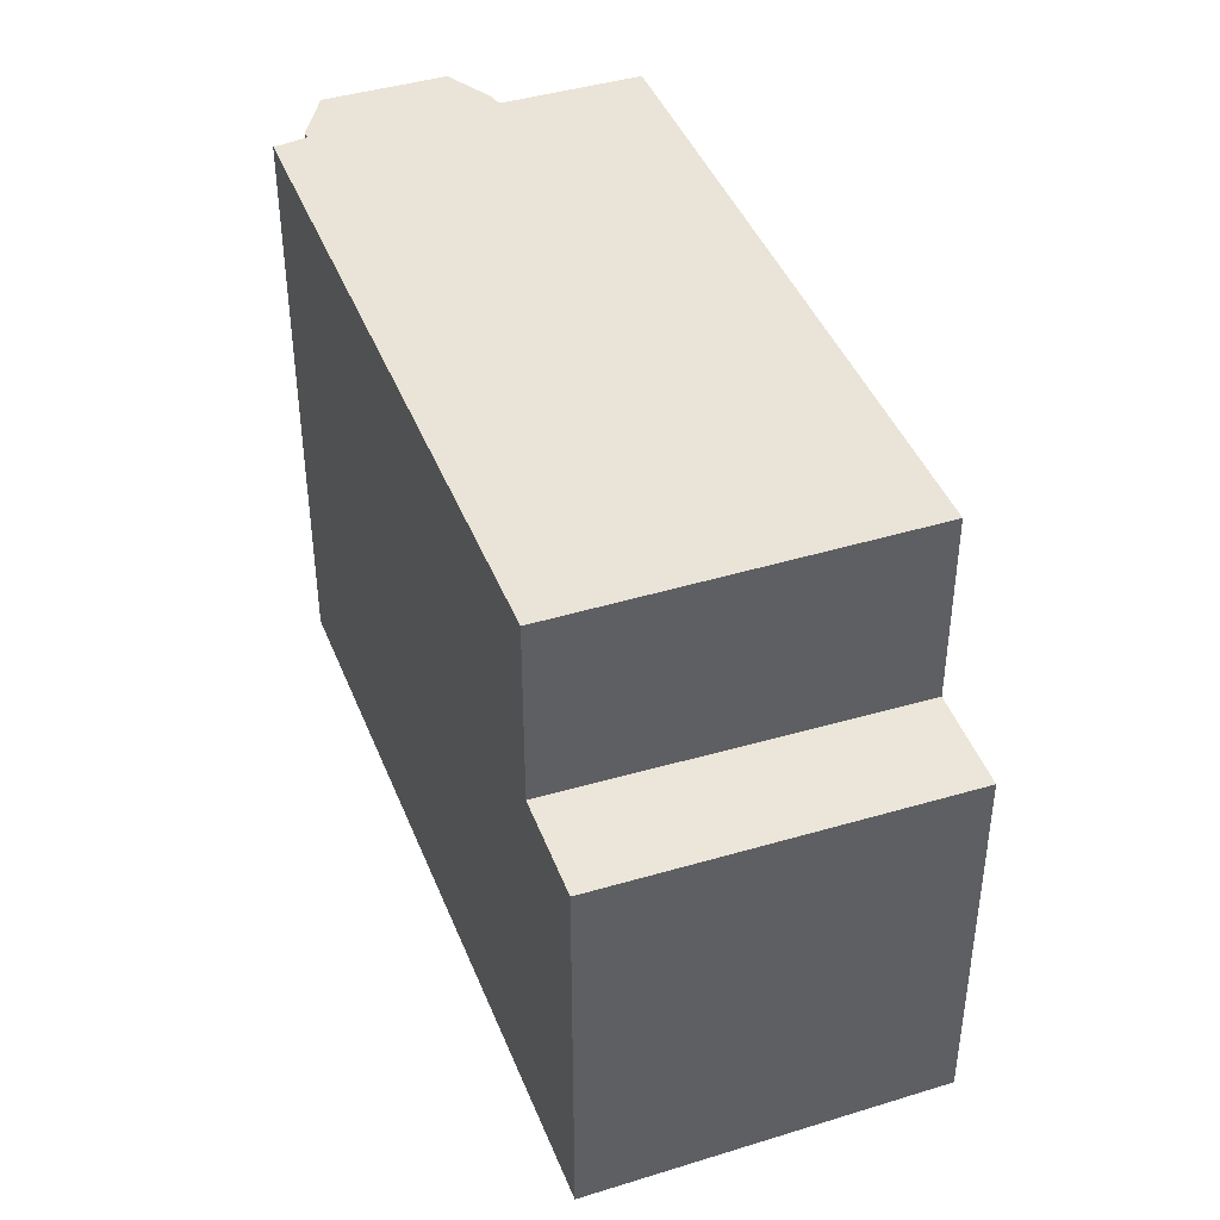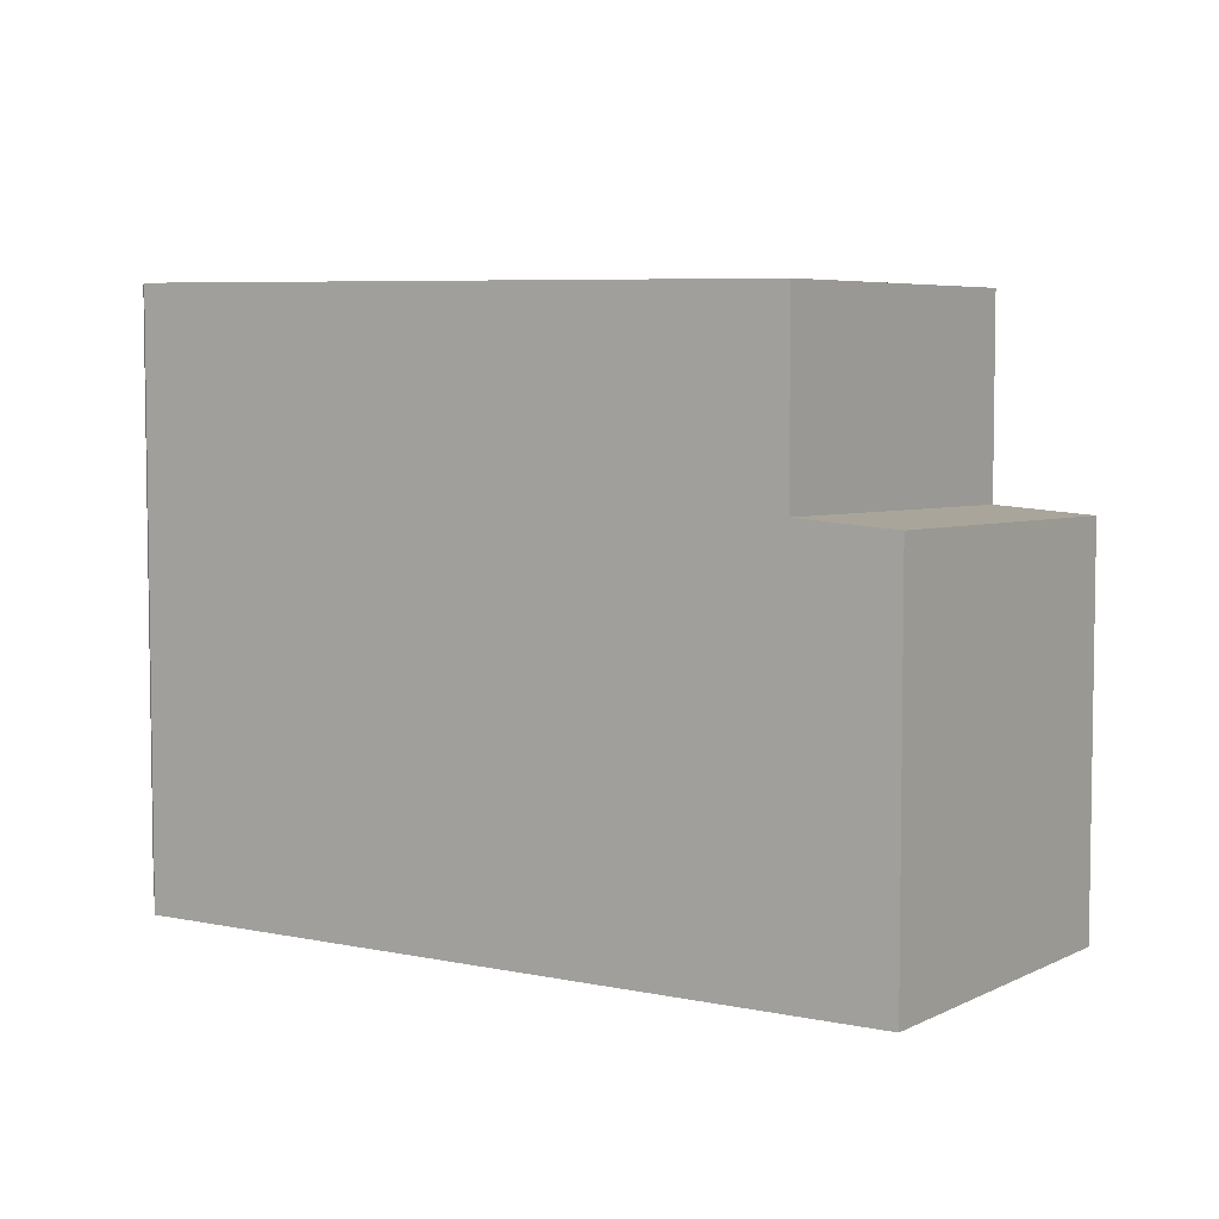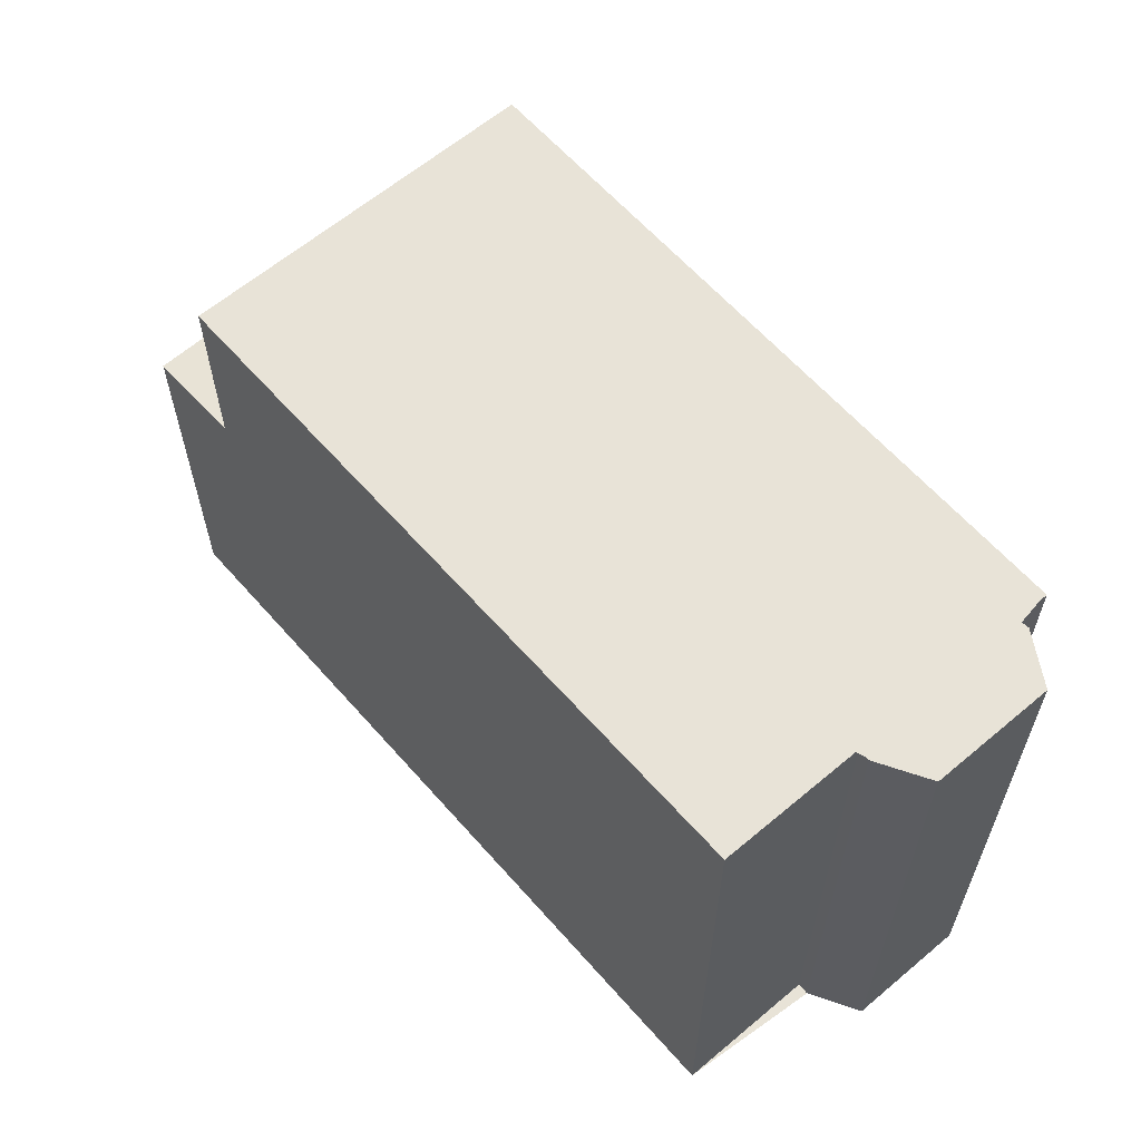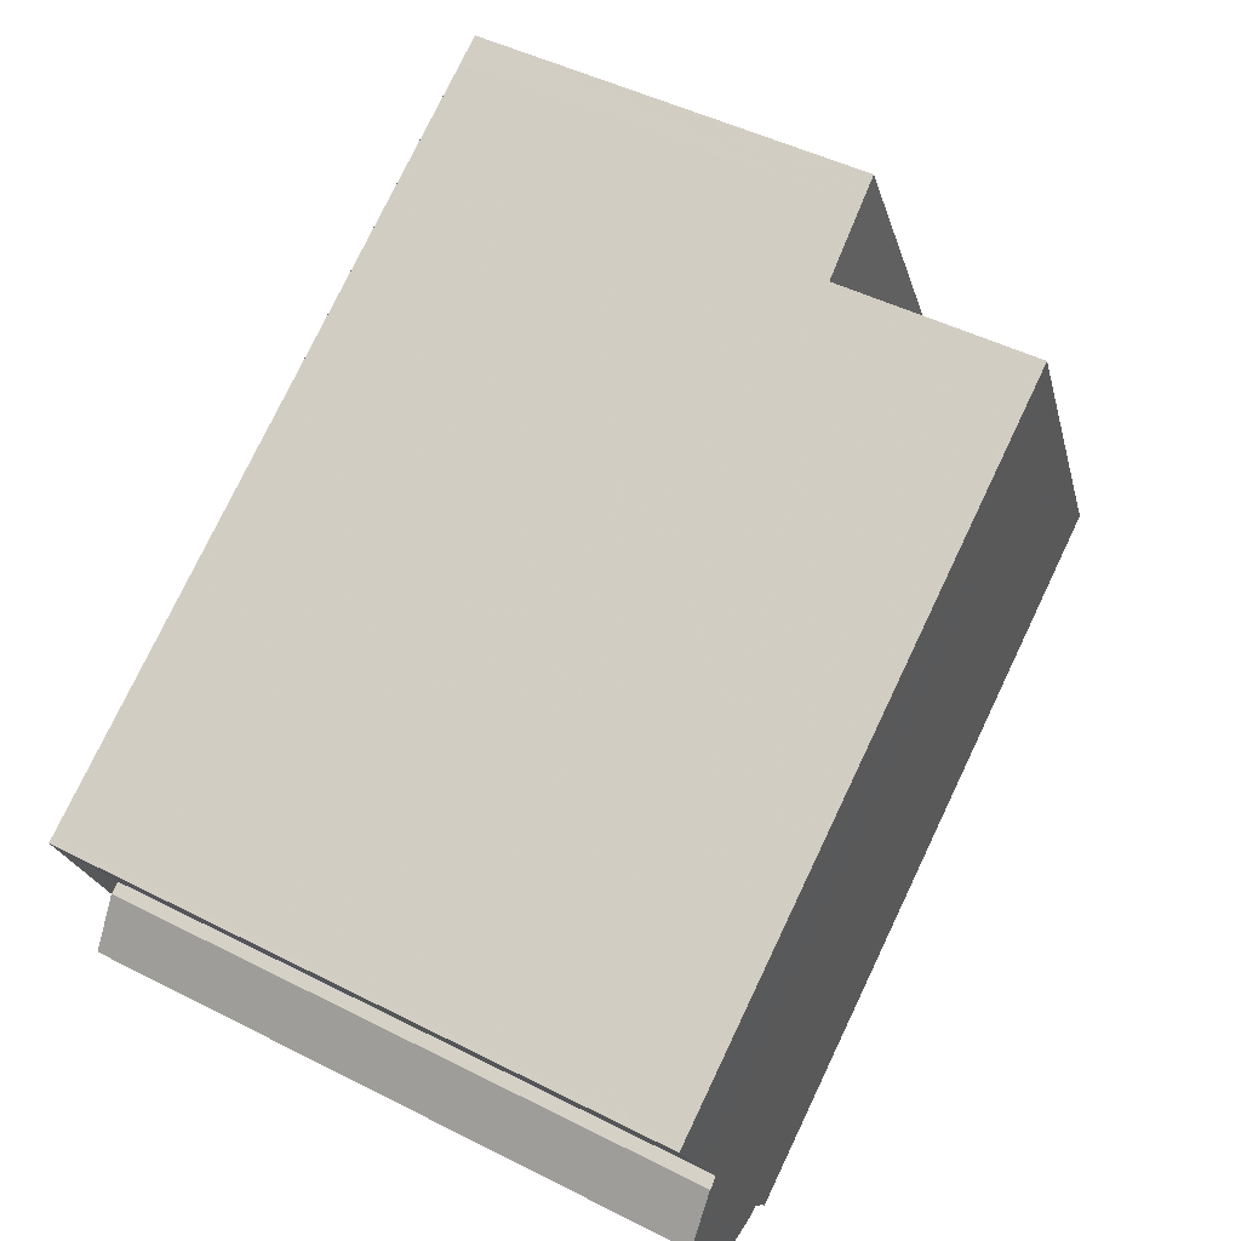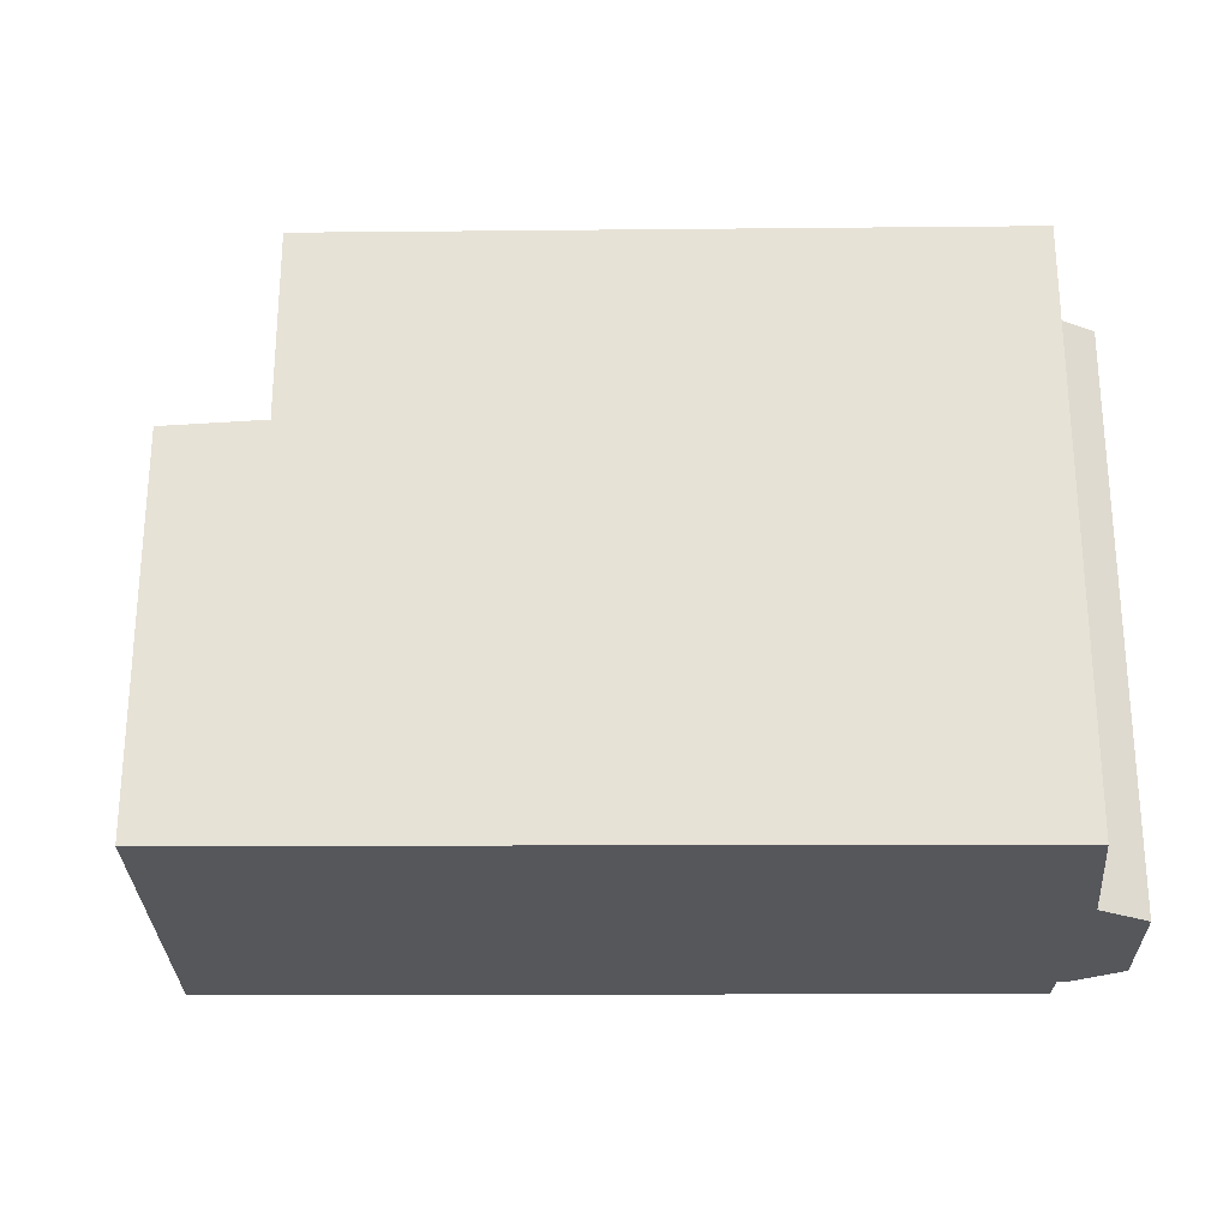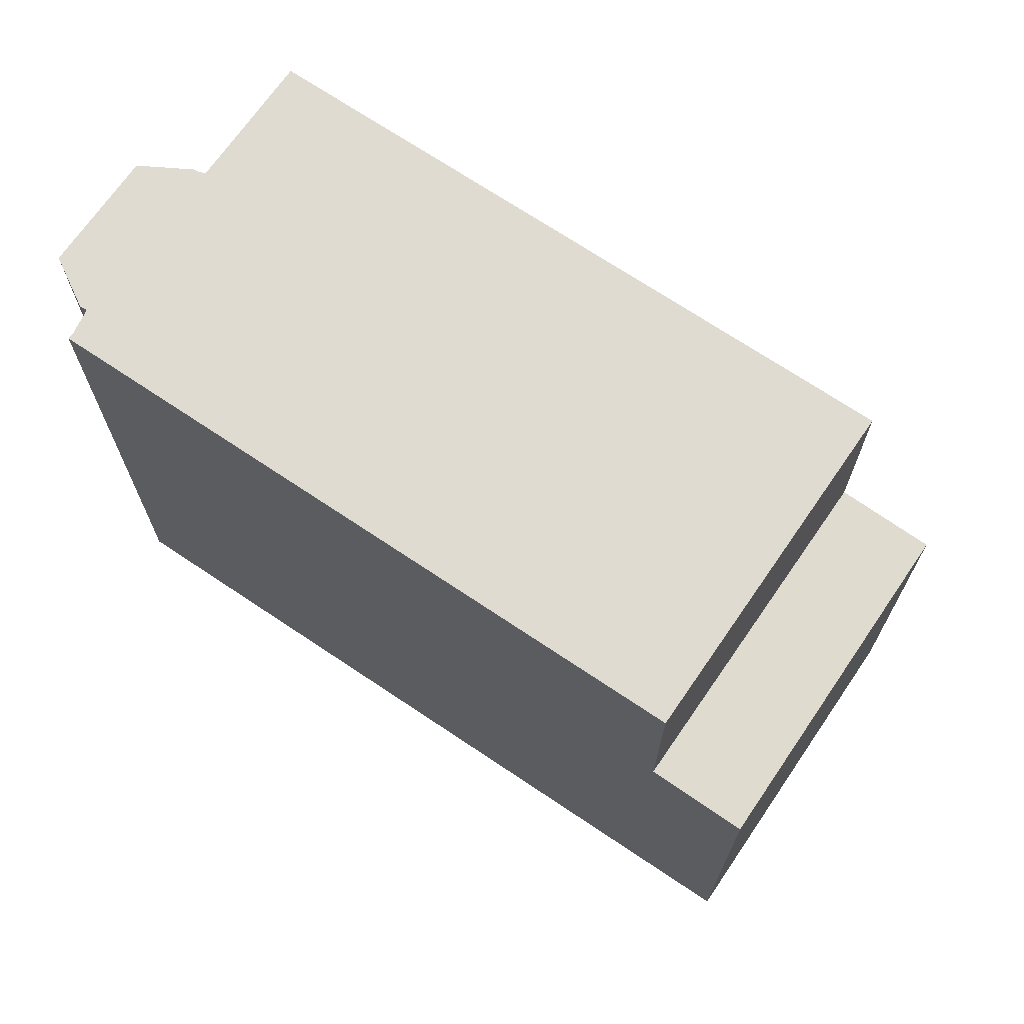
<metadata>
{"format":"obj","ext":"obj","renderer":"f3d","projection":"perspective","resolution":1024,"background":"white","views":[{"elev":42.5,"azim":96.8,"up":"+Z"},{"elev":5.6,"azim":61.1,"up":"+Z"},{"elev":62.2,"azim":-103.6,"up":"+Z"},{"elev":48.0,"azim":-60.4,"up":"+Y"},{"elev":-26.9,"azim":-152.2,"up":"+Z"},{"elev":69.9,"azim":61.4,"up":"+Z"}]}
</metadata>
<code>
v 281.1 -2081 10.69
v 281.6 -2080 10.68
v 281.8 -2080 10.68
v 280.7 -2078 10.68
v 283.6 -2083 10.69
v 283.3 -2083 10.69
v 283.1 -2083 10.69
v 282.1 -2083 10.7
v 293.2 -2071 6.966
v 296.2 -2077 7.097
v 283.9 -2076 10.65
v 291.6 -2072 10.58
v 291.6 -2072 10.58
v 294.6 -2078 10.59
v 294.5 -2077 10.59
v 294.6 -2078 10.59
v 291.6 -2072 10.58
v 292.1 -2072 7.047
v 295.1 -2077 7.178
v 296.1 -2077 7.094
v 295 -2077 7.175
v 293.3 -2074 7.099
v 294.4 -2073 7.017
v 292.8 -2073 7.08
v 294 -2072 6.999
v 291.6 -2072 7.083
v 294.6 -2078 7.215
v 291.6 -2072 7.296
v 294.6 -2078 8.008
v 291.6 -2072 10.58
v 293.2 -2071 6.966
v 292.1 -2072 7.047
v 291.6 -2072 7.083
v 291.6 -2072 7.297
v 295.6 -2077 7.131
v 293.9 -2073 7.053
v 295.7 -2077 7.133
v 293.5 -2073 7.034
v 292.7 -2071 7.001
v 292.7 -2071 7.001
v 294.5 -2077 7.213
v 292.8 -2074 7.135
v 294.6 -2078 7.215
v 292.4 -2073 7.116
v 291.6 -2072 7.083
v 291.6 -2072 7.083
v 283.5 -2083 10.69
v 294.5 -2077 10.59
v 294.5 -2077 7.213
v 294.5 -2077 7.994
v 281.5 -2080 10.69
v 282.8 -2083 10.69
v 292.8 -2074 10.58
v 292.8 -2074 10.58
v 292.8 -2074 7.576
v 292.8 -2074 7.135
v 281.8 -2080 10.68
v 292.4 -2073 10.58
v 292.4 -2073 10.58
v 292.4 -2073 7.475
v 292.4 -2073 7.116
v 281.4 -2079 10.68
v 293.9 -2075 7.129
v 293.4 -2075 7.165
v 295.1 -2075 7.047
v 294.6 -2075 7.083
v 281.5 -2082 10.7
v 282.1 -2081 10.69
v 293.4 -2075 10.59
v 293.4 -2075 10.59
v 293.4 -2075 7.165
v 293.4 -2075 7.739
v 282.2 -2082 10.69
v 281.6 -2082 10.7
v 293.6 -2076 10.59
v 293.6 -2076 10.59
v 293.6 -2076 7.771
v 293.6 -2076 7.171
v 293.6 -2076 7.171
v 294.1 -2075 7.134
v 294.7 -2075 7.089
v 295.2 -2075 7.053
v 283.7 -2083 10.69
v 283.7 -2083 10.69
v 282.6 -2081 10.69
v 281.9 -2080 10.68
v 282.7 -2081 10.69
v 281.5 -2079 10.68
v 280.7 -2077 10.68
v 282.2 -2081 10.69
v 281.6 -2080 10.69
v 283 -2083 10.69
v 282.3 -2082 10.69
v 282.1 -2082 10.69
v 282 -2081 10.69
v 282.8 -2083 10.69
v 281.4 -2080 10.69
v 281.4 -2080 10.69
v 281.1 -2081 10.69
v 281.1 -2081 0
v 281.4 -2080 0
v 281.8 -2080 10.68
v 281.6 -2080 10.68
v 281.6 -2080 -1.776e-15
v 281.8 -2080 0
v 281.8 -2080 10.68
v 281.8 -2080 10.68
v 281.8 -2080 0
v 281.8 -2080 0
v 280.7 -2077 10.68
v 280.7 -2078 10.68
v 280.7 -2078 -1.776e-15
v 280.7 -2077 0
v 283.5 -2083 10.69
v 283.6 -2083 10.69
v 283.6 -2083 0
v 283.5 -2083 1.776e-15
v 283.1 -2083 10.69
v 283.3 -2083 10.69
v 283.3 -2083 1.776e-15
v 283.1 -2083 1.776e-15
v 283 -2083 10.69
v 283.1 -2083 10.69
v 283.1 -2083 1.776e-15
v 283 -2083 0
v 281.6 -2082 10.7
v 282.1 -2083 10.7
v 282.1 -2083 -1.776e-15
v 281.6 -2082 0
v 293.2 -2071 6.966
v 293.2 -2071 6.966
v 293.2 -2071 0
v 293.2 -2071 -8.882e-16
v 295.7 -2077 7.133
v 296.2 -2077 7.097
v 296.2 -2077 8.882e-16
v 295.7 -2077 0
v 291.6 -2072 10.58
v 283.9 -2076 10.65
v 283.9 -2076 0
v 291.6 -2072 0
v 283.7 -2083 10.69
v 294.6 -2078 10.59
v 294.6 -2078 0
v 283.7 -2083 0
v 292.7 -2071 7.001
v 292.1 -2072 7.047
v 292.1 -2072 0
v 292.7 -2071 0
v 294.6 -2078 7.215
v 295.1 -2077 7.178
v 295.1 -2077 -8.882e-16
v 294.6 -2078 0
v 296.2 -2077 7.097
v 296.1 -2077 7.094
v 296.1 -2077 8.882e-16
v 296.2 -2077 8.882e-16
v 295.1 -2075 7.047
v 294.4 -2073 7.017
v 294.4 -2073 0
v 295.1 -2075 0
v 294.4 -2073 7.017
v 294 -2072 6.999
v 294 -2072 0
v 294.4 -2073 0
v 294 -2072 6.999
v 293.2 -2071 6.966
v 293.2 -2071 -8.882e-16
v 294 -2072 0
v 295.1 -2077 7.178
v 295.7 -2077 7.133
v 295.7 -2077 0
v 295.1 -2077 -8.882e-16
v 293.2 -2071 6.966
v 292.7 -2071 7.001
v 292.7 -2071 0
v 293.2 -2071 0
v 292.1 -2072 7.047
v 291.6 -2072 7.083
v 291.6 -2072 8.882e-16
v 292.1 -2072 0
v 283.3 -2083 10.69
v 283.5 -2083 10.69
v 283.5 -2083 1.776e-15
v 283.3 -2083 1.776e-15
v 281.6 -2080 10.69
v 281.5 -2080 10.69
v 281.5 -2080 0
v 281.6 -2080 0
v 282.8 -2083 10.69
v 282.8 -2083 10.69
v 282.8 -2083 0
v 282.8 -2083 0
v 281.4 -2079 10.68
v 281.8 -2080 10.68
v 281.8 -2080 0
v 281.4 -2079 -1.776e-15
v 280.7 -2078 10.68
v 281.4 -2079 10.68
v 281.4 -2079 -1.776e-15
v 280.7 -2078 -1.776e-15
v 295.2 -2075 7.053
v 295.1 -2075 7.047
v 295.1 -2075 0
v 295.2 -2075 -8.882e-16
v 281.1 -2081 10.69
v 281.5 -2082 10.7
v 281.5 -2082 0
v 281.1 -2081 0
v 281.5 -2082 10.7
v 281.6 -2082 10.7
v 281.6 -2082 0
v 281.5 -2082 0
v 296.1 -2077 7.094
v 295.2 -2075 7.053
v 295.2 -2075 -8.882e-16
v 296.1 -2077 8.882e-16
v 283.6 -2083 10.69
v 283.7 -2083 10.69
v 283.7 -2083 0
v 283.6 -2083 0
v 283.9 -2076 10.65
v 280.7 -2077 10.68
v 280.7 -2077 0
v 283.9 -2076 0
v 281.6 -2080 10.68
v 281.6 -2080 10.69
v 281.6 -2080 0
v 281.6 -2080 -1.776e-15
v 282.8 -2083 10.69
v 283 -2083 10.69
v 283 -2083 0
v 282.8 -2083 0
v 282.1 -2083 10.7
v 282.8 -2083 10.69
v 282.8 -2083 0
v 282.1 -2083 -1.776e-15
v 281.5 -2080 10.69
v 281.4 -2080 10.69
v 281.4 -2080 0
v 281.5 -2080 0
v 281.1 -2081 0
v 281.6 -2080 0
v 281.8 -2080 0
v 280.7 -2078 0
v 293.2 -2071 0
v 296.2 -2077 0
v 283.6 -2083 0
v 283.3 -2083 0
v 283.1 -2083 0
v 282.1 -2083 0
f 84 15 14 83
f 13 11 12
f 64 42 22 63
f 66 36 23 65
f 35 20 10 37
f 41 21 19 43
f 38 25 23 36
f 44 24 22 42
f 40 9 31 39
f 46 18 32 45
f 50 29 27 49
f 48 16 29 50
f 39 31 25 38
f 45 32 24 44
f 33 26 28 34
f 34 28 17 30
f 63 22 36 66
f 37 19 21 35
f 36 22 24 38
f 39 32 18 40
f 38 24 32 39
f 95 68 73 94
f 61 33 34 60
f 60 34 30 59
f 89 11 13 58 88
f 78 71 72 77
f 77 72 70 76
f 85 69 75 87
f 60 55 56 61
f 59 54 55 60
f 88 58 53 86
f 80 21 41 79
f 82 20 35 81
f 81 35 21 80
f 97 51 68 95
f 71 56 55 72
f 72 55 54 70
f 86 53 69 85
f 94 73 52 96
f 77 50 49 78
f 76 48 50 77
f 87 75 15 84
f 79 64 63 80
f 81 66 65 82
f 80 63 66 81
f 83 5 47 84
f 91 2 3 57 86 85 90
f 93 87 84 47 6 7 92
f 88 62 4 89
f 90 85 87 93
f 86 57 62 88
f 90 68 51 91
f 92 52 73 93
f 93 73 68 90
f 94 74 67 95
f 96 8 74 94
f 95 67 1 97
f 99 100 101 98
f 103 104 105 102
f 107 108 109 106
f 111 112 113 110
f 115 116 117 114
f 119 120 121 118
f 123 124 125 122
f 127 128 129 126
f 131 132 133 130
f 135 136 137 134
f 139 140 141 138
f 143 144 145 142
f 147 148 149 146
f 151 152 153 150
f 155 156 157 154
f 159 160 161 158
f 163 164 165 162
f 167 168 169 166
f 171 172 173 170
f 175 176 177 174
f 179 180 181 178
f 183 184 185 182
f 187 188 189 186
f 191 192 193 190
f 195 196 197 194
f 199 200 201 198
f 203 204 205 202
f 207 208 209 206
f 211 212 213 210
f 215 216 217 214
f 219 220 221 218
f 223 224 225 222
f 227 228 229 226
f 231 232 233 230
f 235 236 237 234
f 239 240 241 238
f 243 244 245 246 247 248 249 250 251 242

</code>
